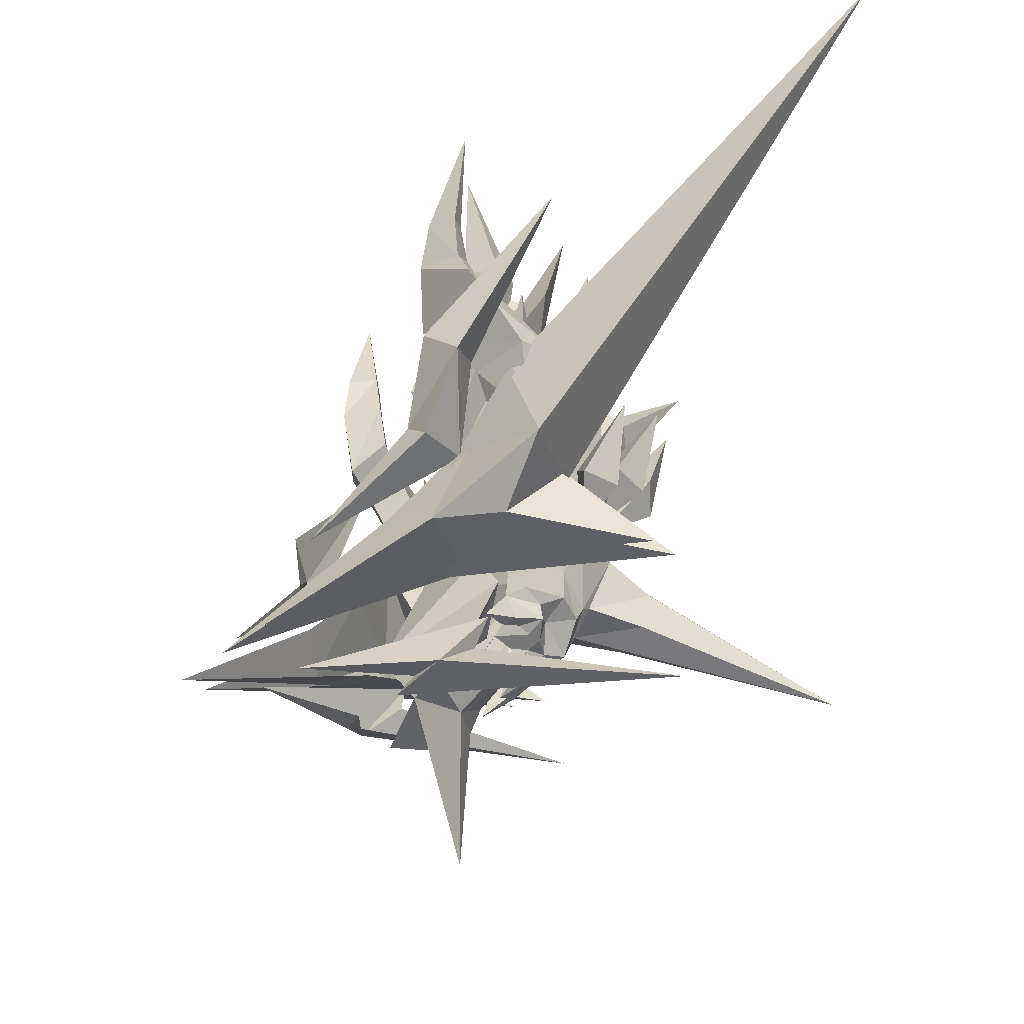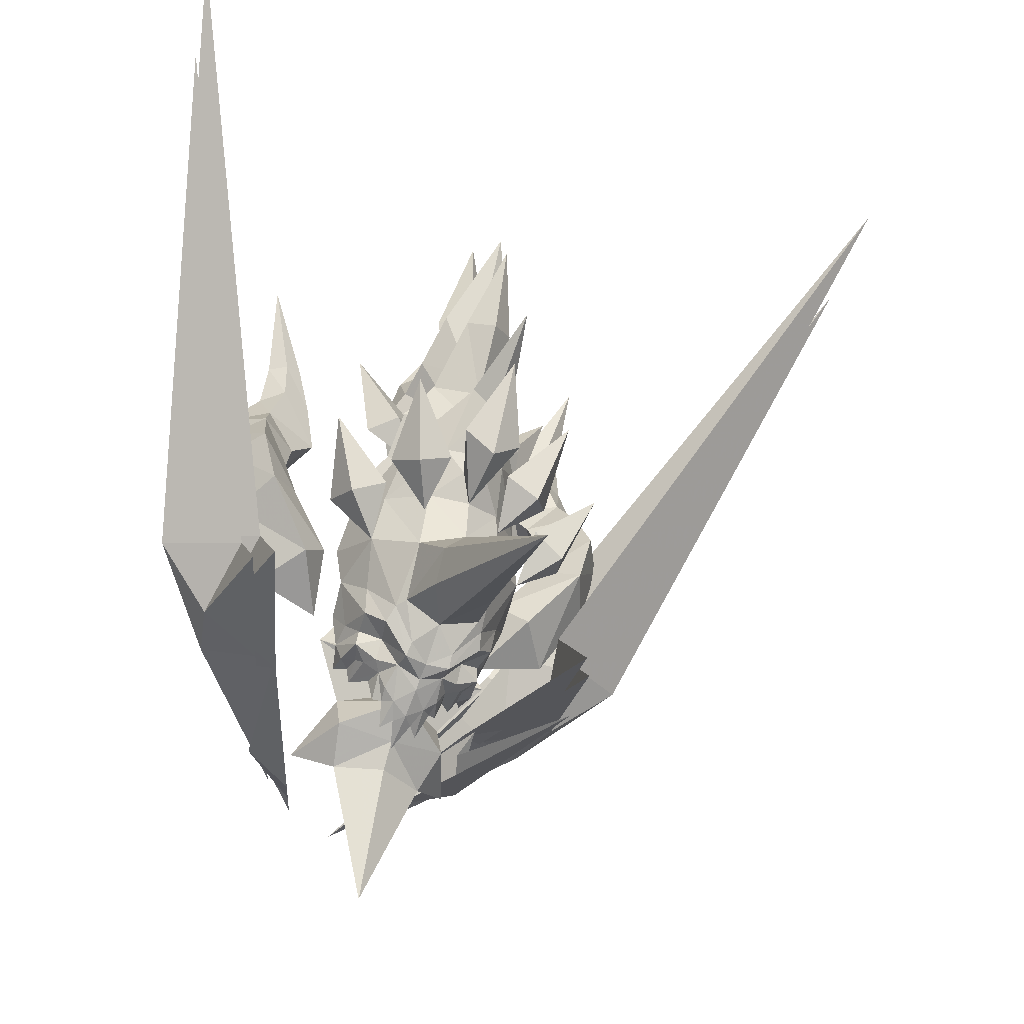
<metadata>
{"format":"obj","ext":"obj","renderer":"f3d","projection":"perspective","resolution":1024,"background":"white","views":[{"elev":-22.6,"azim":-5.0,"up":"+Z"},{"elev":-30.0,"azim":80.0,"up":"+Z"}]}
</metadata>
<code>
g wlk_05
v 4.83 12.34 8.153
v 7.134 19.69 5.688
v 1.844 12.18 1.441
v 1.575 9.241 4.437
v 25.56 35.72 36.39
v 11.6 14.66 6.474
v 6.847 14.33 1.928
v 5.698 8.718 1.048
v -6.533 0.3746 -2.434
v 18.43 15.29 1.685
v 7.104 16.12 13.32
f 1 2 3
f 3 4 1
f 2 5 6
f 7 8 3
f 8 9 3
f 8 7 10
f 11 5 2
f 1 11 2
f 9 4 3
f 7 6 10
f 6 7 2
f 7 3 2
g wlk_02
v 10.61 -7.182 10.83
v 6.6 -6.401 6.673
v 7.973 -9.695 4.447
v 15.42 -13.65 10.05
v 17.81 -7.355 9.371
v 37.32 -14.4 42.59
v 13.39 -9.796 5.149
v 10.38 -5.315 3.032
v -3.877 -2.825 -1.635
v 24.58 -6.713 4.491
v 13.9 -8.583 16.6
f 12 13 14
f 14 15 12
f 15 16 17
f 18 14 19
f 19 14 20
f 18 19 21
f 22 15 17
f 12 15 22
f 20 14 13
f 16 18 21
f 16 15 18
f 18 15 14
g common_shoulder_230004
v 22.6 9.309 19.05
v 20.68 8.995 14.76
v 21.72 7.939 21.62
v 22.33 7.939 20.53
v 22.04 6.284 8.259
v 20.39 8.689 7.008
v 19.74 8.759 11.34
v 21.5 6.537 11.19
v 16.51 3.826 -0.8046
v 15.16 4.541 -1.618
v 16.37 5.616 0.2919
v 16.93 4.004 -0.1877
v 13.04 11 11.34
v 16.49 10.42 11.45
v 17.04 10.65 7.573
v 12.45 10.85 8.316
v 17.45 10.38 16.06
v 11.88 8.46 2.012
v 13.24 8.833 2.861
v 14.6 8.323 2.161
v 14.71 8.309 1.077
v 18.23 5.998 1.212
v 18.96 7.648 3.454
v 19.33 4.955 2.849
v 17.83 4.304 0.5271
v 17.77 5.899 0.3511
v 18.96 7.648 3.454
v 20.39 8.689 7.008
v 23.63 8.344 5.378
v 23.03 7.911 2.931
v 24.06 9.633 14.49
v 21.7 7.69 13.09
v 22.28 7.168 14.67
v 23.82 7.749 16.39
v 23.62 7.878 17.75
v 17.53 6.108 14.99
v 17.45 10.38 16.06
v 13.04 11 11.34
v 16.75 4.891 6.998
v 12.45 10.85 8.316
v 26.67 8.826 19.6
v 22.04 6.284 8.259
v 13.4 10.22 5.665
v 14.33 3.769 -2.492
v 15.14 3.333 -2.165
v 10.79 7.611 0.8563
v 12.75 8.156 0.7111
v 15.08 5.456 -0.9562
v 13.82 5.483 -1.514
v 14.78 6.083 -0.0221
v 11.88 6.685 -0.07942
v 12.19 7.244 0.6014
v 13.49 7.414 0.7396
v 14.25 7.152 0.4228
v 18.26 7.974 3.048
v 14.33 5.025 -1.575
v 15.31 6.794 0.4354
v 17.58 8.004 2.009
v 16.01 9.378 4.52
v 16.1 8.988 2.723
v 11.77 9.3 3.929
v 19.33 4.955 2.849
v 15.71 7.033 1.821
v 37.85 8.868 -0.134
v 25.22 7.647 13.09
v 27.73 9.517 23.03
v 13.4 10.22 5.665
v 14.33 3.769 -2.492
v 12.98 2.632 -3.697
v 11.77 9.3 3.929
v 11.88 8.46 2.012
v 10.79 7.611 0.8563
v 13.46 6.03 -0.2045
v 13.82 5.483 -1.514
v 14.33 5.025 -1.575
v 12.19 7.244 0.6014
v 11.88 6.685 -0.07942
v 21.72 7.939 21.62
v 13.46 6.03 -0.2045
v 12.98 2.632 -3.697
v 13.51 4.191 -2.962
v 13.51 4.191 -2.962
v 17.73 16.18 14.4
v 16.31 11.8 11.3
v 18.76 11.7 11.04
v 17.04 10.65 7.573
v 18.16 13.68 9.418
v 15.45 13.82 9.695
v 16.31 11.8 11.3
v 18.16 13.68 9.418
v 22.6 13.38 17.21
v 19.9 9.979 13.81
v 22.16 9.151 13.28
v 19.84 8.819 10.02
v 22.02 11.28 11.75
v 22.6 13.38 17.21
v 19.44 12.18 12.4
v 19.9 9.979 13.81
v 19.84 8.819 10.02
v 22.02 11.28 11.75
v 23.25 6.509 19.41
v 21.63 4.911 15.28
v 20.87 3.882 11.97
v 21.67 3.179 7.721
v 17.1 2.478 0.6981
v 15.65 2.423 -1.344
v 15.82 -0.964 12.89
v 19.47 0.1558 8.932
v 18.66 1.054 12.66
v 15.4 -1.829 9.957
v 19.25 2.627 17.07
v 14.2 -1.523 3.304
v 16.58 -0.1868 3.263
v 15.54 -1.052 4.141
v 16.73 -0.3905 2.203
v 18.89 3.174 1.577
v 20.13 2.602 4.107
v 18.48 2.853 0.7454
v 20.13 2.602 4.107
v 24.52 4.486 5.877
v 21.67 3.179 7.721
v 23.93 4.01 3.436
v 24.96 5.76 14.99
v 22.08 6.085 13.3
v 15.82 -0.964 12.89
v 19.25 2.627 17.07
v 15.4 -1.829 9.957
v 16.13 -1.511 7.184
v 14.62 2.521 -2.33
v 12.91 -1.54 2.041
v 14.92 -1.198 1.922
v 15.11 1.654 -1.139
v 15.94 1.756 -0.4773
v 15.89 1.306 0.5963
v 13.54 -0.4906 0.8494
v 15.85 0.2541 1.316
v 15.26 -0.2272 1.729
v 14.03 -0.6762 1.627
v 19.67 1.917 3.832
v 14.84 1.048 -0.9395
v 16.65 1.031 1.181
v 19.13 1.345 2.871
v 18.18 0.0201 3.884
v 18.17 0.07977 5.723
v 14.36 -1.837 5.371
v 17.03 1.329 2.559
v 16.13 -1.511 7.184
v 14.62 2.521 -2.33
v 14.2 -1.523 3.304
v 14.36 -1.837 5.371
v 12.91 -1.54 2.041
v 14.69 0.7366 0.4806
v 13.54 -0.4906 0.8494
v 15.11 1.654 -1.139
v 14.84 1.048 -0.9395
v 14.03 -0.6762 1.627
v 14.69 0.7366 0.4806
v 14.09 1.685 -2.638
v 14.09 1.685 -2.638
v 22.11 -2.691 16.84
v 21.29 0.8273 12.45
v 19.11 -0.2582 12.86
v 19.47 0.1558 8.932
v 21.69 -1.539 11.39
v 19.11 -0.2582 12.86
v 19.3 -2.774 11.84
v 21.69 -1.539 11.39
v 25.12 2.527 18.62
v 23.11 5.06 13.81
v 21.41 3.491 14.65
v 21.06 3.553 10.7
v 24 2.783 12.85
v 25.12 2.527 18.62
v 21.41 3.491 14.65
v 22.03 1.038 13.84
v 21.06 3.553 10.7
v 24 2.783 12.85
v 16.41 10.92 18.85
v 13.83 5.794 19.75
v 15.87 6.645 22.65
v 17.18 9.694 21.76
v 20.34 7.146 18.25
v 19.92 7.424 21.23
v 19.32 6.432 14.52
v 15.15 10.56 15.74
v 17.05 5.517 11.55
v 13.16 11.59 12.86
v 18.61 7.908 27.5
v 19.43 9.727 26.69
v 17.52 7.403 25.54
v 18.46 2.29 19.95
v 18.44 4.374 22.43
v 17.34 1.306 16.91
v 16.17 -1.143 14.47
v 20.19 6.502 27.09
v 12.16 5.075 17.18
v 11.5 4.361 12.78
v 21.21 9.207 32.89
v 21.34 8.402 26.31
v 12.53 4.118 8.943
v 9.494 5.419 24.88
v 10.8 9.833 21.51
v 10.46 8.304 19.09
v 8.024 4.522 20.54
v 12.16 4.798 14.99
v 13.81 7.811 26.74
v 12.31 9.485 23.75
v 10.12 9.133 26
v 11.81 6.292 27.44
v 14.45 9.924 25.29
v 16.16 7.573 29.42
v 16.48 10.1 28.53
v 17.18 7.186 24.47
v 17.94 7.844 28.25
v 15.84 6.49 21.47
v 15.46 6.079 18.94
v 11.96 1.979 19.89
v 12.8 1.381 22.58
v 14.31 5.694 27.01
v 11.63 2.744 26.81
v 13.87 2.875 24.58
v 15.9 3.805 26.07
v 17.61 5.321 29.14
v 11.86 6.79 31.28
v 13.27 9.106 30.5
v 12.38 6.569 28.56
v 19.35 9.077 35.35
v 9.07 6.301 32.63
v 12.16 8.115 39.55
v 15.29 7.397 29.66
v 13.92 5.48 17.1
v 15.49 7.633 31.15
v 14.19 5.224 30.99
v 8.875 13.79 5.32
v 7.032 11.93 9.79
v 7.689 13.84 12.36
v 8.793 16.85 9.795
v 6.847 14.22 14.09
v 7.665 18.3 14.24
v 5.65 13.75 16.09
v 6.034 18.2 17.14
v 4.192 12.1 17.74
v 4.383 17.71 19.23
v 3.496 13.03 22.47
v 4.797 16.13 22.47
v 3.835 13.89 25.61
v 4.809 15.93 25.1
v 6.376 14.64 22.86
v 6.081 14.91 25.42
v 6.956 15.59 20.16
v 8.748 16.58 18.2
v 11 17.3 15.19
v 12.16 16.22 11.55
v 12.13 12.38 7.4
v 6.091 12.16 22.96
v 5.815 13.49 25.79
v 6.519 11.33 19.59
v 7.808 13.11 17.49
v 8.748 16.58 18.2
v 9.115 14 15.01
v 10.45 13.6 12.5
v 10.9 10.38 9.022
v 5.292 17.02 31.41
v 9.373 9.074 4.743
v 13.84 -7.172 7.971
v 14.98 -9.027 12.94
v 12.49 -6.455 14.94
v 11.14 -5.588 12.1
v 14.53 -9.81 17.66
v 11.84 -6.86 16.75
v 12.75 -9.734 20.43
v 10.47 -6.628 18.69
v 11.05 -10.07 22.56
v 8.338 -5.579 20.07
v 10.48 -7.586 24.95
v 8.14 -5.516 24.92
v 10.28 -7.052 27.94
v 8.637 -5.693 28.08
v 11.21 -5.804 25.46
v 10.77 -5.735 28.03
v 12.34 -6.907 22.81
v 14.17 -7.258 21.17
v 16.89 -7.385 18.21
v 17.59 -6.591 14.39
v 15.96 -4.055 9.6
v 9.887 -3.99 25.05
v 10.03 -4.713 28.11
v 9.951 -3.485 21.63
v 11.97 -5.12 19.94
v 14.17 -7.258 21.17
v 13.69 -5.597 17.67
v 14.81 -4.938 14.91
v 13.87 -2.589 10.88
v 10.96 -6.778 34.35
v 12.11 -2.966 6.504
v 11.99 13.57 24.13
v 11.77 9.987 19.88
v 13.39 8.902 20.87
v 14.38 7.448 17.02
v 14.66 10.46 19.7
v 12.89 11.69 18.61
v 13.83 1.289 20.99
v 15.37 -0.7104 25.94
v 14.74 3.175 21.6
v 15.21 3.963 17.46
v 16.64 2.113 20.75
v 15.65 0.009078 20.09
v 8.505 1.714 -2.764
v 6.346 1.514 -0.4323
v 9.989 6.206 -0.7126
v 10.88 9.255 2.373
v 12.31 3.379 3.27
v 10.16 8.063 4.765
v 13.32 3.966 5.994
v 9.207 6.139 8.967
v 9.989 6.206 -0.7126
v 10.88 9.255 2.373
v 11.91 2.984 0.9484
v 13.35 3.466 2.087
v 9.207 6.139 8.967
v 9.349 3.041 5.979
v 9.033 3.971 13.73
v 7.16 6.989 -4.592
v 10.16 8.063 4.765
v 9.033 3.971 13.73
v 14.77 3.424 -0.7954
v 12.93 2.699 -3.083
v 11.68 6.322 -3.149
v 11.52 0.9543 -14.04
v 9.962 4.926 -5.341
v 12.22 2.297 -4.913
v 11.52 0.9543 -14.04
v 9.962 4.926 -5.341
v 7.16 6.989 -4.592
v 11.67 -1.046 0.226
v 13.63 -2.558 3.902
v 12.33 -1.258 5.971
v 10.4 1.013 9.631
v 13.63 -2.558 3.902
v 11.67 -1.046 0.226
v 10.4 1.013 9.631
v 9.687 -3.891 -3.183
v 12.33 -1.258 5.971
v 13.38 -1.002 -2.201
v 11.35 -1.066 -4.565
v 11.35 -1.066 -4.565
v 9.687 -3.891 -3.183
f 23 24 25
f 25 26 23
f 27 28 29
f 29 30 27
f 31 32 33
f 33 34 31
f 35 36 37
f 37 38 35
f 36 29 28
f 28 37 36
f 24 29 36
f 36 39 24
f 40 41 42
f 42 43 40
f 44 45 46
f 47 48 44
f 49 50 51
f 51 52 49
f 53 54 55
f 55 56 53
f 24 23 57
f 57 55 24
f 58 59 60
f 61 58 60
f 60 62 61
f 63 53 56
f 64 51 50
f 37 65 38
f 39 25 24
f 66 32 67
f 68 40 69
f 70 71 72
f 72 33 70
f 73 74 75
f 75 76 73
f 77 37 28
f 78 71 70
f 47 34 48
f 44 48 77
f 33 48 34
f 76 43 79
f 80 77 48
f 65 81 82
f 82 41 65
f 69 40 43
f 40 83 41
f 84 49 52
f 45 77 28
f 48 33 85
f 32 31 67
f 85 79 43
f 83 65 41
f 81 65 37
f 82 85 42
f 82 81 80
f 81 77 80
f 81 37 77
f 64 86 51
f 86 52 51
f 86 84 52
f 55 54 24
f 63 87 53
f 54 30 29
f 53 30 54
f 24 54 29
f 88 23 26
f 88 57 23
f 87 30 53
f 35 39 36
f 61 62 89
f 61 90 91
f 61 92 93
f 61 93 94
f 61 95 96
f 61 96 97
f 61 98 99
f 58 100 59
f 61 89 92
f 85 80 48
f 82 80 85
f 45 44 77
f 46 47 44
f 85 33 79
f 72 79 33
f 70 33 32
f 32 78 70
f 72 71 101
f 82 42 41
f 43 42 85
f 76 79 72
f 73 76 72
f 72 101 73
f 68 69 74
f 69 75 74
f 69 43 75
f 75 43 76
f 66 67 102
f 103 78 32
f 103 32 66
f 61 97 104
f 61 104 90
f 105 106 107
f 106 108 107
f 105 107 109
f 107 108 109
f 105 110 111
f 111 110 108
f 105 112 110
f 110 112 108
f 113 114 115
f 114 116 115
f 113 115 117
f 115 116 117
f 118 119 120
f 120 119 121
f 118 122 119
f 119 122 121
f 123 25 124
f 25 123 26
f 27 125 126
f 125 27 30
f 31 127 128
f 127 31 34
f 129 130 131
f 130 129 132
f 131 126 125
f 126 131 130
f 124 131 125
f 131 124 133
f 134 135 136
f 135 134 137
f 138 46 139
f 47 138 140
f 141 142 143
f 142 141 144
f 145 55 146
f 55 145 56
f 124 55 57
f 57 123 124
f 58 147 148
f 61 147 58
f 147 61 149
f 63 56 145
f 64 143 142
f 130 132 150
f 133 124 25
f 151 67 128
f 152 153 134
f 154 155 156
f 156 155 127
f 157 158 159
f 159 160 157
f 161 126 130
f 162 154 156
f 47 140 34
f 138 161 140
f 127 34 140
f 158 163 137
f 164 140 161
f 150 165 166
f 165 150 136
f 153 137 134
f 134 136 167
f 84 144 141
f 139 126 161
f 140 168 127
f 128 67 31
f 168 137 163
f 167 136 150
f 166 130 150
f 165 135 168
f 165 164 166
f 166 164 161
f 166 161 130
f 64 142 86
f 86 142 144
f 86 144 84
f 55 124 146
f 63 145 87
f 146 125 30
f 145 146 30
f 124 125 146
f 88 26 123
f 88 123 57
f 87 145 30
f 129 131 133
f 61 169 149
f 61 91 170
f 61 171 172
f 61 173 171
f 61 174 175
f 61 176 177
f 61 178 173
f 58 148 100
f 61 172 169
f 168 140 164
f 165 168 164
f 139 161 138
f 46 138 47
f 168 163 127
f 156 127 163
f 155 128 127
f 128 155 154
f 156 179 162
f 165 136 135
f 137 168 135
f 158 156 163
f 157 179 156
f 156 158 157
f 152 160 153
f 153 160 159
f 153 159 137
f 159 158 137
f 151 102 67
f 180 128 154
f 180 151 128
f 61 181 176
f 61 170 181
f 182 183 184
f 184 183 185
f 182 186 183
f 183 186 185
f 182 187 188
f 187 185 188
f 182 188 189
f 188 185 189
f 190 191 192
f 192 191 193
f 190 194 191
f 191 194 193
f 195 196 197
f 196 198 197
f 195 197 199
f 197 198 199
f 61 99 95
f 61 94 98
f 61 177 174
f 61 175 178
f 200 201 202
f 202 203 200
f 204 200 203
f 203 205 204
f 206 207 200
f 200 204 206
f 206 208 209
f 209 207 206
f 210 211 203
f 203 212 210
f 213 214 202
f 202 201 213
f 204 205 214
f 214 213 204
f 206 204 213
f 213 215 206
f 206 215 216
f 216 208 206
f 210 212 214
f 214 217 210
f 212 203 202
f 200 207 201
f 201 207 218
f 219 218 209
f 220 221 211
f 208 222 209
f 222 219 209
f 218 207 209
f 210 220 211
f 211 205 203
f 221 205 211
f 202 214 212
f 201 215 213
f 218 215 201
f 216 218 219
f 217 221 220
f 216 222 208
f 216 219 222
f 216 215 218
f 217 220 210
f 214 205 217
f 217 205 221
f 223 224 225
f 225 226 223
f 226 225 227
f 228 229 230
f 230 231 228
f 232 228 233
f 233 234 232
f 235 232 234
f 234 236 235
f 237 238 224
f 224 229 237
f 223 226 239
f 239 240 223
f 241 231 242
f 242 243 241
f 244 245 233
f 233 241 244
f 235 236 245
f 245 244 235
f 237 243 240
f 240 238 237
f 246 247 248
f 249 234 233
f 250 230 223
f 247 228 248
f 223 230 224
f 250 231 230
f 251 247 246
f 252 233 228
f 228 232 229
f 238 225 224
f 253 227 225
f 251 254 247
f 254 252 247
f 252 228 247
f 249 236 234
f 232 235 237
f 248 228 231
f 230 229 224
f 238 253 225
f 229 232 237
f 248 255 246
f 233 245 249
f 223 242 250
f 248 241 255
f 240 242 223
f 242 231 250
f 246 255 251
f 241 233 252
f 243 244 241
f 240 239 238
f 239 227 253
f 255 254 251
f 255 252 254
f 255 241 252
f 245 236 249
f 237 235 244
f 231 241 248
f 240 243 242
f 239 253 238
f 237 244 243
f 256 257 258
f 258 259 256
f 259 258 260
f 260 261 259
f 261 260 262
f 262 263 261
f 263 262 264
f 264 265 263
f 265 264 266
f 266 267 265
f 267 266 268
f 268 269 267
f 270 267 269
f 269 271 270
f 272 265 267
f 267 270 272
f 273 263 265
f 265 272 273
f 274 261 263
f 263 273 274
f 275 259 261
f 261 274 275
f 275 276 256
f 256 259 275
f 277 270 271
f 271 278 277
f 279 272 270
f 270 277 279
f 280 281 272
f 272 279 280
f 282 274 281
f 281 280 282
f 283 275 274
f 274 282 283
f 284 276 275
f 275 283 284
f 266 277 278
f 278 268 266
f 264 279 277
f 277 266 264
f 262 280 279
f 279 264 262
f 260 282 280
f 280 262 260
f 258 283 282
f 282 260 258
f 257 284 283
f 283 258 257
f 285 269 268
f 285 271 269
f 276 286 256
f 256 286 257
f 276 284 286
f 285 268 278
f 271 285 278
f 284 257 286
f 287 288 289
f 289 290 287
f 288 291 292
f 292 289 288
f 291 293 294
f 294 292 291
f 293 295 296
f 296 294 293
f 295 297 298
f 298 296 295
f 297 299 300
f 300 298 297
f 301 302 299
f 299 297 301
f 303 301 297
f 297 295 303
f 304 303 295
f 295 293 304
f 305 304 293
f 293 291 305
f 306 305 291
f 291 288 306
f 307 306 288
f 288 287 307
f 308 309 302
f 302 301 308
f 310 308 301
f 301 303 310
f 311 310 303
f 303 312 311
f 313 311 312
f 312 305 313
f 314 313 305
f 305 306 314
f 315 314 306
f 306 307 315
f 298 300 309
f 309 308 298
f 296 298 308
f 308 310 296
f 294 296 310
f 310 311 294
f 292 294 311
f 311 313 292
f 289 292 313
f 313 314 289
f 290 289 314
f 314 315 290
f 300 299 316
f 299 302 316
f 287 317 307
f 290 317 287
f 317 315 307
f 309 300 316
f 309 316 302
f 317 290 315
f 318 319 320
f 319 321 320
f 318 320 322
f 320 321 322
f 318 323 319
f 319 323 321
f 318 322 323
f 323 322 321
f 239 226 227
f 324 325 326
f 327 324 326
f 326 325 328
f 327 326 328
f 324 329 325
f 327 329 324
f 329 328 325
f 327 328 329
f 330 331 332
f 333 332 331
f 334 335 336
f 337 336 335
f 338 339 340
f 341 340 339
f 342 343 344
f 345 330 332
f 346 331 343
f 346 343 342
f 336 337 347
f 334 339 335
f 348 338 340
f 348 349 350
f 351 352 353
f 341 339 334
f 354 330 355
f 350 338 348
f 330 345 355
f 352 350 349
f 346 333 331
f 353 352 349
f 356 350 352
f 350 356 338
f 331 330 357
f 357 358 331
f 359 334 336
f 336 360 359
f 361 362 340
f 340 341 361
f 343 363 344
f 330 364 357
f 331 365 343
f 343 365 363
f 360 336 347
f 361 334 359
f 362 348 340
f 349 348 366
f 367 351 353
f 361 341 334
f 330 354 368
f 362 366 348
f 364 330 368
f 366 367 349
f 358 365 331
f 367 353 349
f 366 369 367
f 369 366 362
g common_shoulder_230004
v 4.655 13.36 6.928
v 6.624 19.65 4.822
v 2.103 13.23 1.192
v 1.873 10.71 3.752
v 22.38 33.34 31.07
v 10.44 15.35 5.494
v 6.379 15.06 1.608
v 5.397 10.27 0.8559
v -5.057 3.134 -2.12
v 16.28 15.88 1.4
v 6.599 16.59 11.34
v 0.7442 11.35 8.437
v 0.2614 14.88 13.35
v 1.191 17.27 10.96
v 0.8783 13.29 6.854
v 5.695 23.04 20.89
v 3.422 15.31 11.96
v 3.647 11.64 6.949
v -3.323 5.534 2.329
v 11.06 -8.401 10.28
v 7.631 -7.733 6.727
v 8.804 -10.55 4.824
v 15.17 -13.93 9.611
v 17.22 -8.549 9.032
v 33.89 -14.57 37.43
v 13.44 -10.64 5.424
v 10.87 -6.805 3.614
v -1.324 -4.677 -0.3739
v 23 -8 4.862
v 13.87 -9.599 15.22
v 8.408 -10.01 10.89
v 10.22 -12.35 15.79
v 7.344 -8.017 11.97
v 8.196 -10.13 17.6
v 16.24 -13.01 26.54
v 11.3 -9.434 16.17
v 1.476 -6.222 4.9
v 10.77 -7.339 10.44
v 9.6 -6.818 -3.077
v 25.01 -6.337 -3.505
v 11.94 -5.104 -1.618
v 8.217 -4.259 -3.274
v 7.131 -3.878 -4.469
v 12.76 -5.569 0.3343
v 0.8762 -3.294 -2.666
v 5.291 8.25 -3.412
v 7.905 7.999 -1.499
v 19.68 13.81 -3.359
v 5.006 5.385 -2.951
v 4.3 4.336 -4.024
v 8.24 9.197 0.2769
v -1.451 1.775 -2.268
f 370 371 372
f 372 373 370
f 371 374 375
f 376 377 372
f 377 378 372
f 377 376 379
f 380 374 371
f 370 380 371
f 378 373 372
f 376 375 379
f 375 376 371
f 376 372 371
f 381 382 383
f 383 384 381
f 385 386 383
f 384 387 388
f 385 383 382
f 381 384 388
f 383 387 384
f 386 387 383
f 389 390 391
f 391 392 389
f 392 393 394
f 395 391 396
f 396 391 397
f 395 396 398
f 399 392 394
f 389 392 399
f 397 391 390
f 393 395 398
f 393 392 395
f 395 392 391
f 400 401 402
f 403 402 401
f 404 401 405
f 400 406 407
f 404 403 401
f 402 406 400
f 401 400 407
f 405 401 407
f 408 409 410
f 411 412 408
f 413 408 410
f 414 408 413
f 414 411 408
f 408 412 409
f 415 416 417
f 418 415 419
f 420 416 415
f 421 420 415
f 421 415 418
f 415 417 419

</code>
